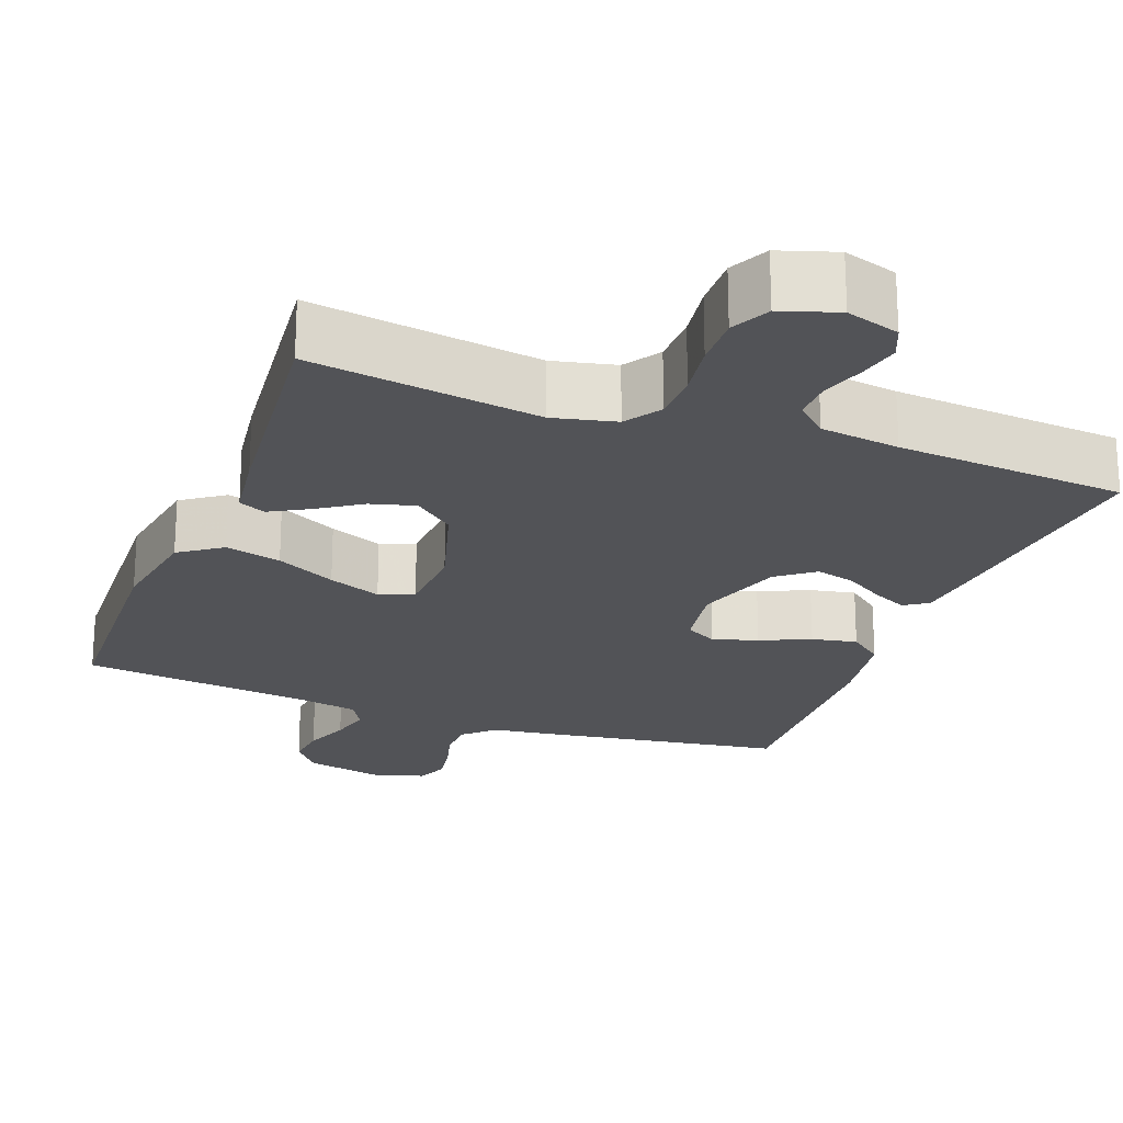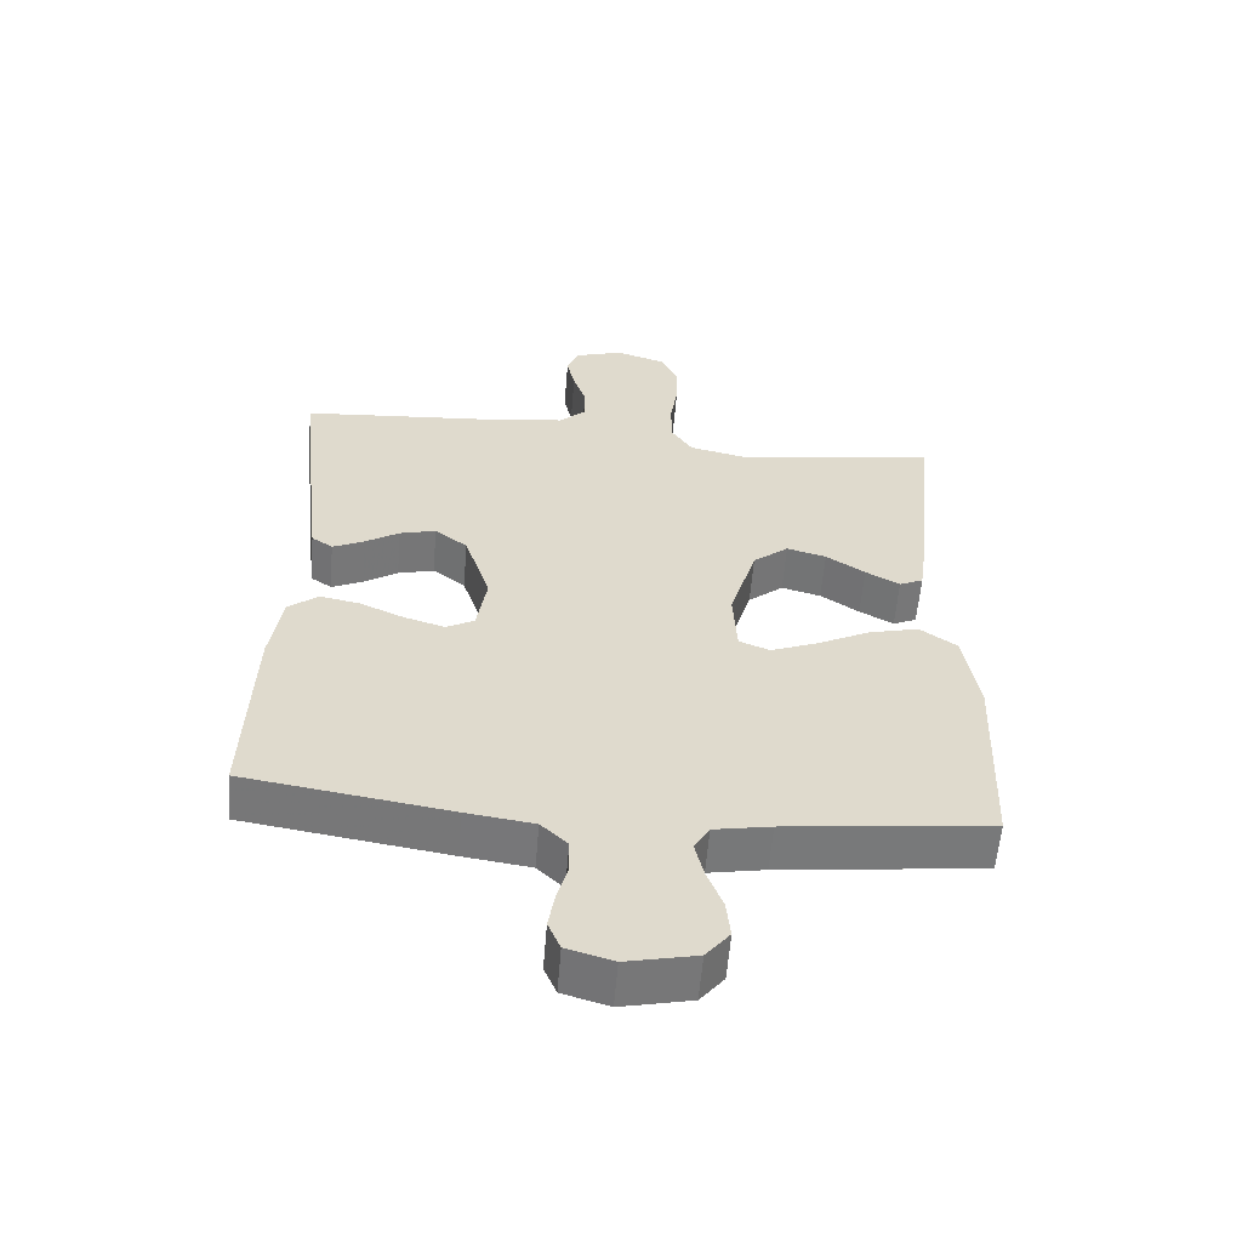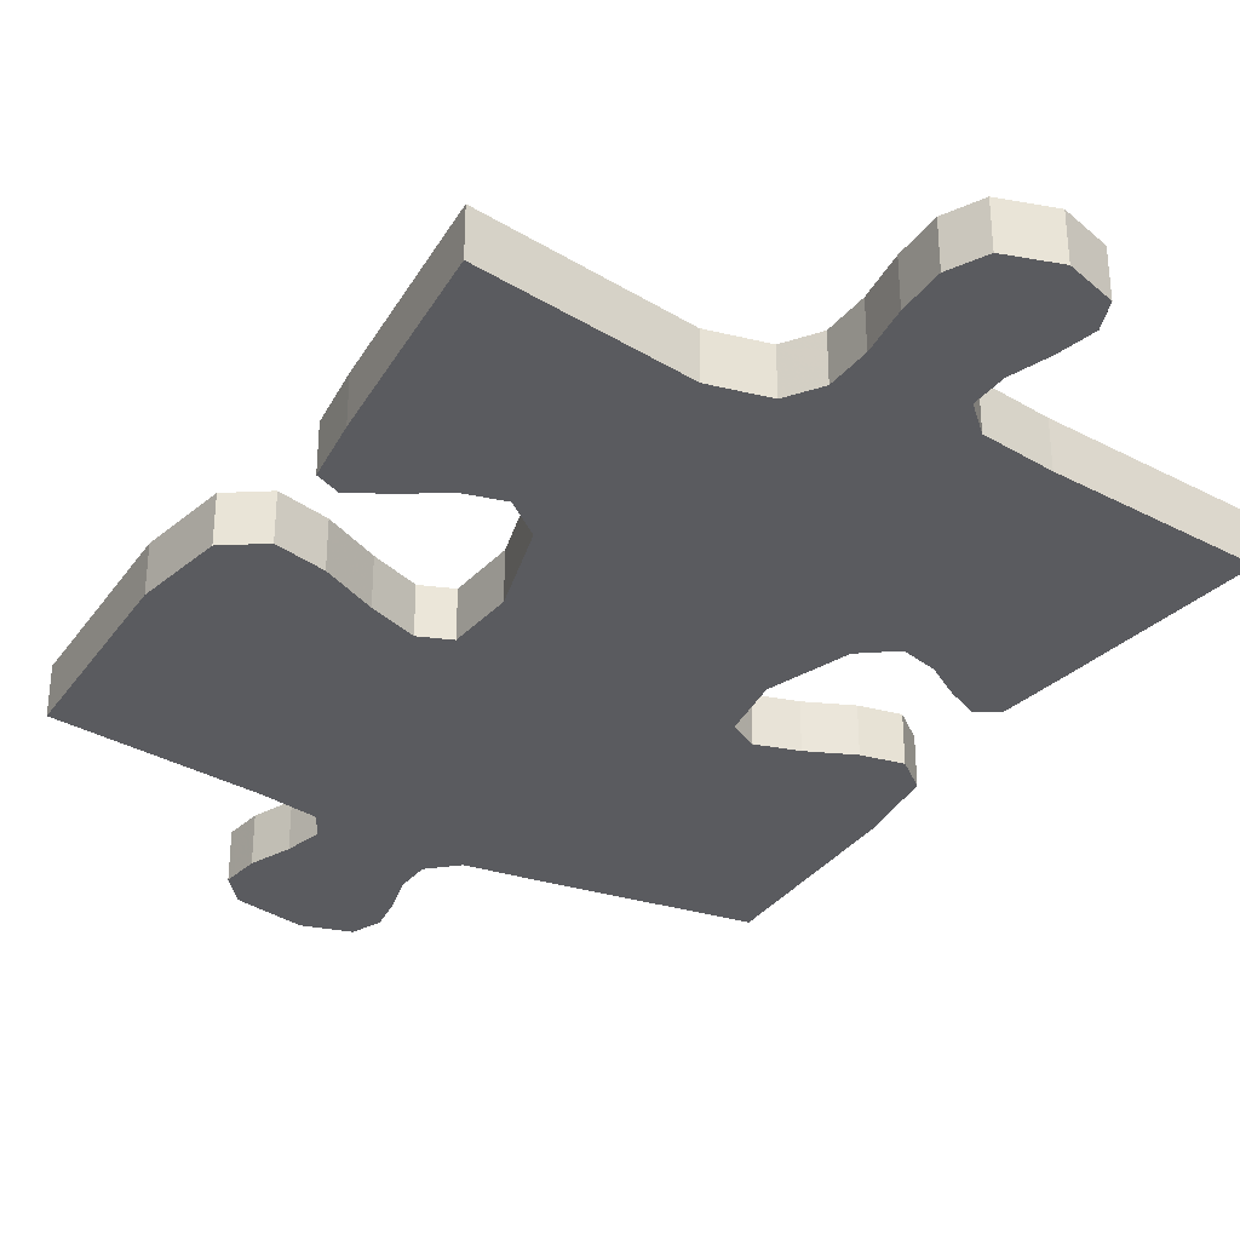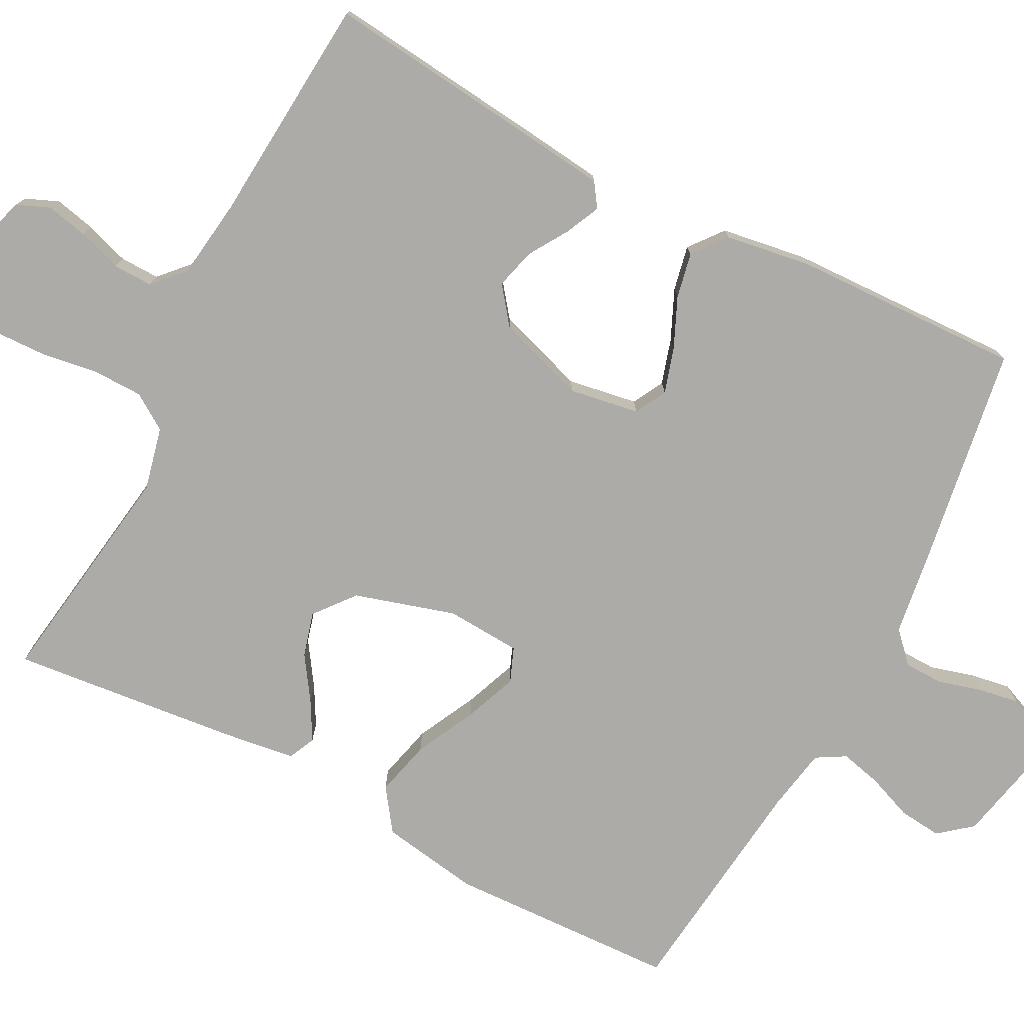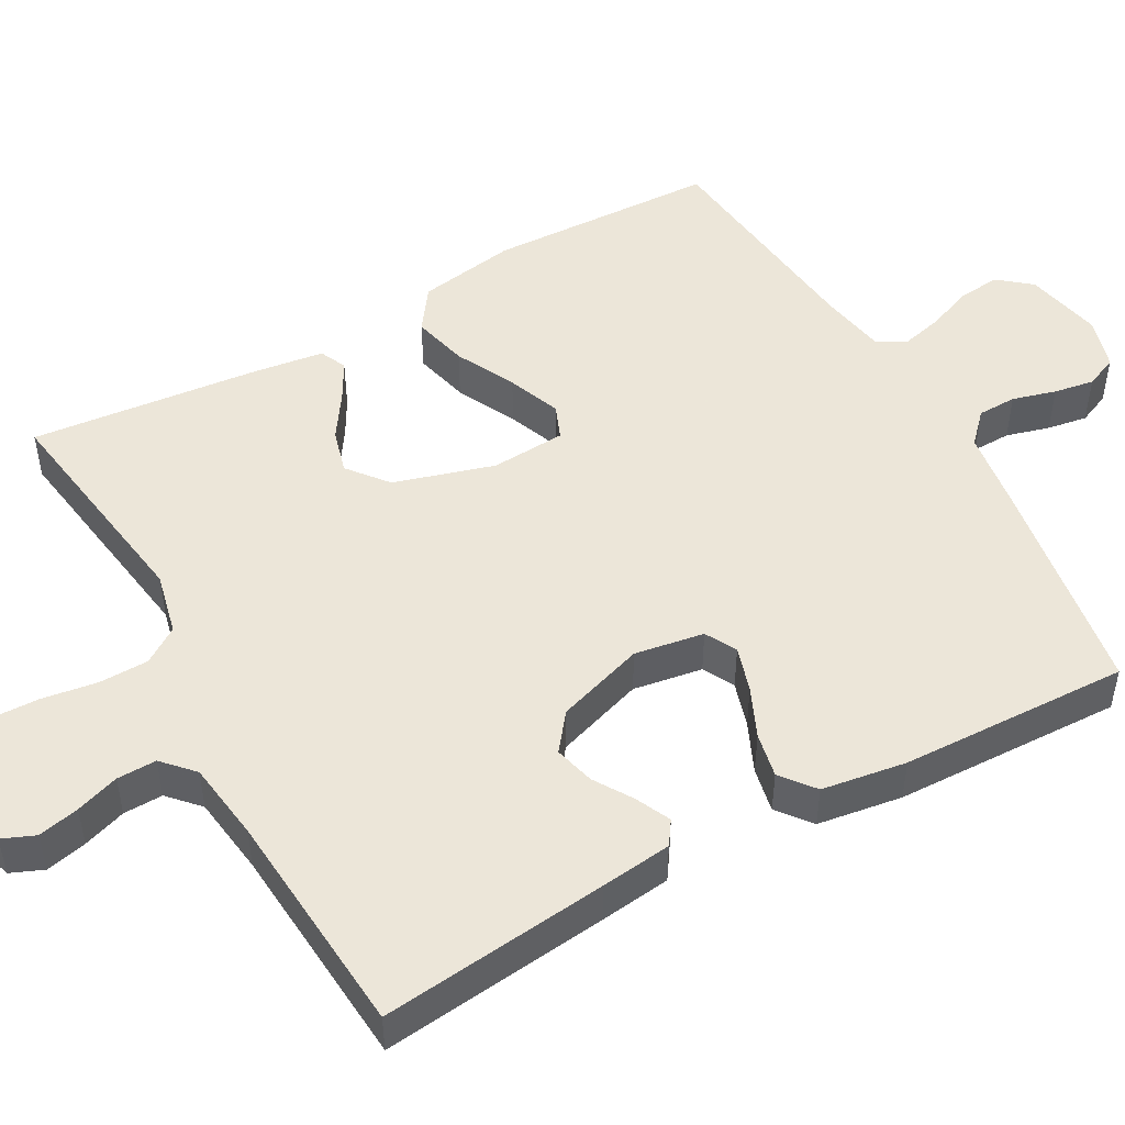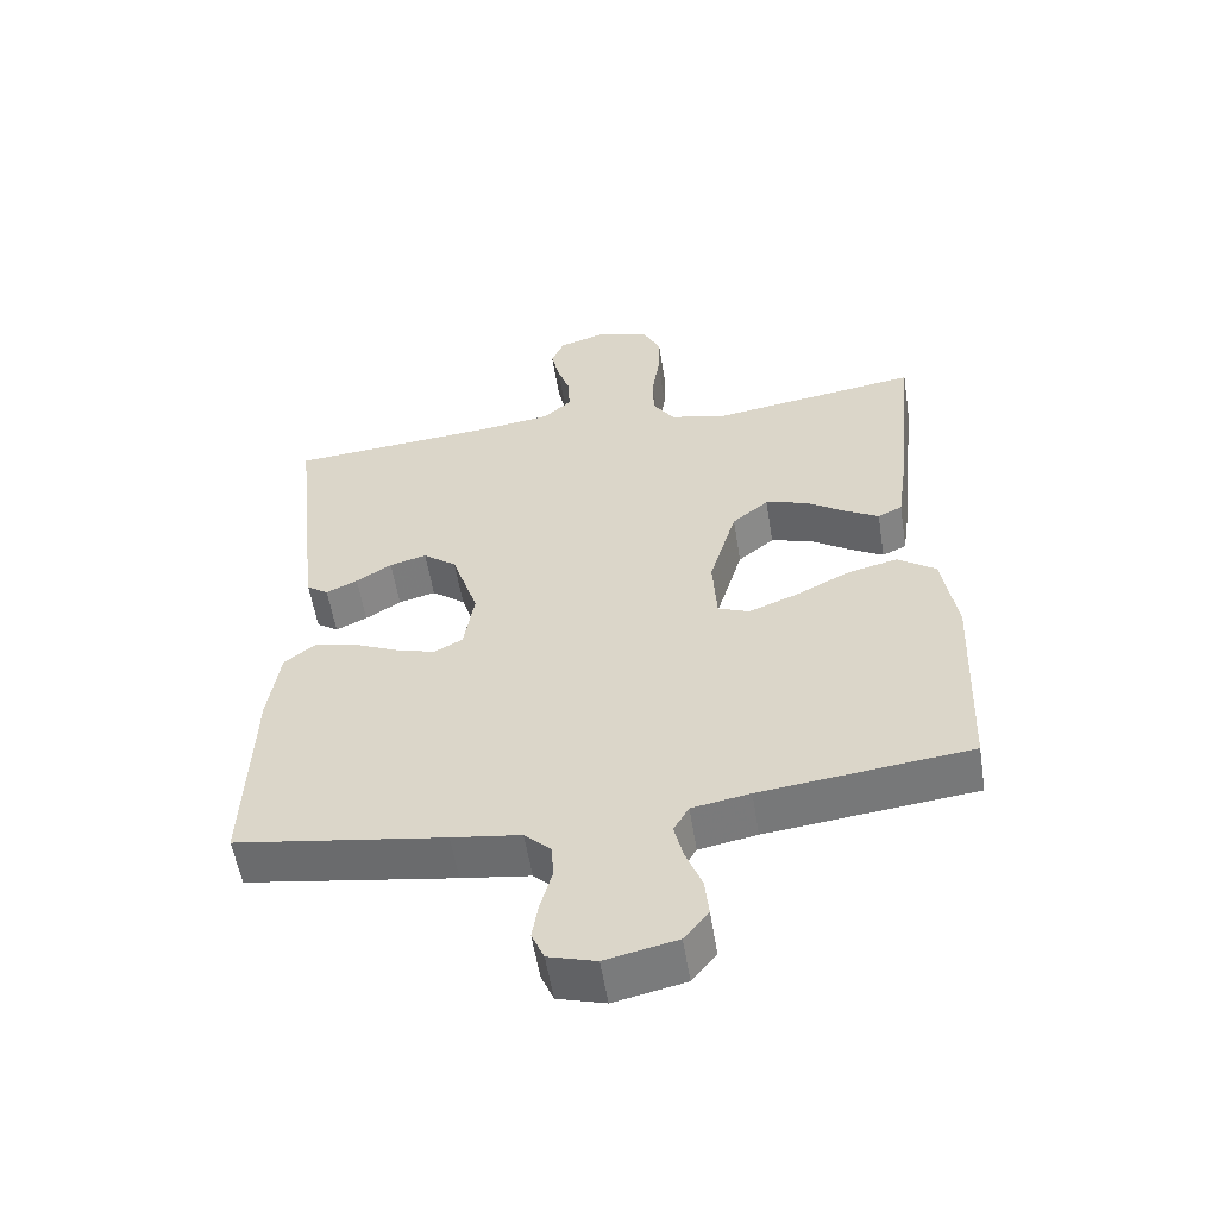
<metadata>
{"format":"obj","ext":"obj","renderer":"f3d","projection":"perspective","resolution":1024,"background":"white","views":[{"elev":-22.3,"azim":-20.7,"up":"+Y"},{"elev":-57.8,"azim":175.4,"up":"+Z"},{"elev":-32.8,"azim":-31.9,"up":"+Y"},{"elev":-76.5,"azim":62.5,"up":"+Y"},{"elev":49.5,"azim":60.9,"up":"+Y"},{"elev":-56.0,"azim":-170.9,"up":"+Z"}]}
</metadata>
<code>
v 0.5 0.07 0.5
v 0.467 0.07 0.2
v 0.456 0.07 0.107
v 0.425 0.07 0.086
v 0.38 0.07 0.107
v 0.329 0.07 0.139
v 0.276 0.07 0.153
v 0.228 0.07 0.116
v 0.19 0.07 0
v 0.205 0.07 -0.091
v 0.246 0.07 -0.113
v 0.305 0.07 -0.095
v 0.37 0.07 -0.066
v 0.429 0.07 -0.054
v 0.473 0.07 -0.089
v 0.49 0.07 -0.2
v 0.5 0.07 -0.5
v 0.2 0.07 -0.547
v 0.101 0.07 -0.561
v 0.062 0.07 -0.598
v 0.061 0.07 -0.649
v 0.077 0.07 -0.706
v 0.086 0.07 -0.759
v 0.068 0.07 -0.801
v 0 0.07 -0.821
v -0.102 0.07 -0.799
v -0.137 0.07 -0.756
v -0.131 0.07 -0.7
v -0.108 0.07 -0.641
v -0.095 0.07 -0.587
v -0.117 0.07 -0.549
v -0.2 0.07 -0.534
v -0.5 0.07 -0.5
v -0.512 0.07 -0.2
v -0.491 0.07 -0.071
v -0.436 0.07 -0.032
v -0.363 0.07 -0.05
v -0.285 0.07 -0.089
v -0.216 0.07 -0.116
v -0.171 0.07 -0.098
v -0.165 0.07 0
v -0.204 0.07 0.131
v -0.256 0.07 0.173
v -0.314 0.07 0.157
v -0.371 0.07 0.119
v -0.421 0.07 0.091
v -0.456 0.07 0.107
v -0.469 0.07 0.2
v -0.5 0.07 0.5
v -0.2 0.07 0.456
v -0.118 0.07 0.475
v -0.087 0.07 0.522
v -0.086 0.07 0.587
v -0.097 0.07 0.659
v -0.099 0.07 0.727
v -0.074 0.07 0.778
v 0 0.07 0.802
v 0.07 0.07 0.78
v 0.088 0.07 0.737
v 0.076 0.07 0.683
v 0.057 0.07 0.626
v 0.056 0.07 0.574
v 0.096 0.07 0.537
v 0.2 0.07 0.523
v 0.5 0 0.5
v 0.467 0 0.2
v 0.456 0 0.107
v 0.425 0 0.086
v 0.38 0 0.107
v 0.329 0 0.139
v 0.276 0 0.153
v 0.228 0 0.116
v 0.19 0 0
v 0.205 0 -0.091
v 0.246 0 -0.113
v 0.305 0 -0.095
v 0.37 0 -0.066
v 0.429 0 -0.054
v 0.473 0 -0.089
v 0.49 0 -0.2
v 0.5 0 -0.5
v 0.2 0 -0.547
v 0.101 0 -0.561
v 0.062 0 -0.598
v 0.061 0 -0.649
v 0.077 0 -0.706
v 0.086 0 -0.759
v 0.068 0 -0.801
v 0 0 -0.821
v -0.102 0 -0.799
v -0.137 0 -0.756
v -0.131 0 -0.7
v -0.108 0 -0.641
v -0.095 0 -0.587
v -0.117 0 -0.549
v -0.2 0 -0.534
v -0.5 0 -0.5
v -0.512 0 -0.2
v -0.491 0 -0.071
v -0.436 0 -0.032
v -0.363 0 -0.05
v -0.285 0 -0.089
v -0.216 0 -0.116
v -0.171 0 -0.098
v -0.165 0 0
v -0.204 0 0.131
v -0.256 0 0.173
v -0.314 0 0.157
v -0.371 0 0.119
v -0.421 0 0.091
v -0.456 0 0.107
v -0.469 0 0.2
v -0.5 0 0.5
v -0.2 0 0.456
v -0.118 0 0.475
v -0.087 0 0.522
v -0.086 0 0.587
v -0.097 0 0.659
v -0.099 0 0.727
v -0.074 0 0.778
v 0 0 0.802
v 0.07 0 0.78
v 0.088 0 0.737
v 0.076 0 0.683
v 0.057 0 0.626
v 0.056 0 0.574
v 0.096 0 0.537
v 0.2 0 0.523
f 59 60 61
f 58 59 61
f 57 58 61
f 56 57 61
f 55 56 61
f 54 55 61
f 53 54 61
f 52 53 61 62
f 51 52 62 63
f 48 49 50
f 47 48 50
f 46 47 50
f 45 46 50
f 44 45 50
f 43 44 50 51
f 51 63 64
f 43 51 64
f 42 43 64
f 36 37 38
f 35 36 38
f 34 35 38
f 33 34 38
f 32 33 38
f 31 32 38 39
f 30 31 39 40
f 27 28 29
f 26 27 29
f 25 26 29
f 24 25 29
f 23 24 29
f 22 23 29
f 21 22 29
f 20 21 29 30
f 30 40 41
f 20 30 41
f 19 20 41
f 17 18 19
f 16 17 19
f 15 16 19
f 14 15 19
f 13 14 19
f 12 13 19
f 4 5 6
f 3 4 6
f 2 3 6
f 1 2 6
f 64 1 6
f 64 6 7
f 42 64 7 8
f 41 42 8 9
f 19 41 9 10
f 11 12 19
f 10 11 19
f 125 124 123
f 125 123 122
f 125 122 121
f 125 121 120
f 125 120 119
f 125 119 118
f 125 118 117
f 126 125 117 116
f 127 126 116 115
f 114 113 112
f 114 112 111
f 114 111 110
f 114 110 109
f 114 109 108
f 115 114 108 107
f 128 127 115
f 128 115 107
f 128 107 106
f 102 101 100
f 102 100 99
f 102 99 98
f 102 98 97
f 102 97 96
f 103 102 96 95
f 104 103 95 94
f 93 92 91
f 93 91 90
f 93 90 89
f 93 89 88
f 93 88 87
f 93 87 86
f 93 86 85
f 94 93 85 84
f 105 104 94
f 105 94 84
f 105 84 83
f 83 82 81
f 83 81 80
f 83 80 79
f 83 79 78
f 83 78 77
f 83 77 76
f 70 69 68
f 70 68 67
f 70 67 66
f 70 66 65
f 70 65 128
f 71 70 128
f 72 71 128 106
f 73 72 106 105
f 74 73 105 83
f 83 76 75
f 83 75 74
f 1 65 66 2
f 2 66 67 3
f 3 67 68 4
f 4 68 69 5
f 5 69 70 6
f 6 70 71 7
f 7 71 72 8
f 8 72 73 9
f 9 73 74 10
f 10 74 75 11
f 11 75 76 12
f 12 76 77 13
f 13 77 78 14
f 14 78 79 15
f 15 79 80 16
f 16 80 81 17
f 17 81 82 18
f 18 82 83 19
f 19 83 84 20
f 20 84 85 21
f 21 85 86 22
f 22 86 87 23
f 23 87 88 24
f 24 88 89 25
f 25 89 90 26
f 26 90 91 27
f 27 91 92 28
f 28 92 93 29
f 29 93 94 30
f 30 94 95 31
f 31 95 96 32
f 32 96 97 33
f 33 97 98 34
f 34 98 99 35
f 35 99 100 36
f 36 100 101 37
f 37 101 102 38
f 38 102 103 39
f 39 103 104 40
f 40 104 105 41
f 41 105 106 42
f 42 106 107 43
f 43 107 108 44
f 44 108 109 45
f 45 109 110 46
f 46 110 111 47
f 47 111 112 48
f 48 112 113 49
f 49 113 114 50
f 50 114 115 51
f 51 115 116 52
f 52 116 117 53
f 53 117 118 54
f 54 118 119 55
f 55 119 120 56
f 56 120 121 57
f 57 121 122 58
f 58 122 123 59
f 59 123 124 60
f 60 124 125 61
f 61 125 126 62
f 62 126 127 63
f 63 127 128 64
f 64 128 65 1

</code>
